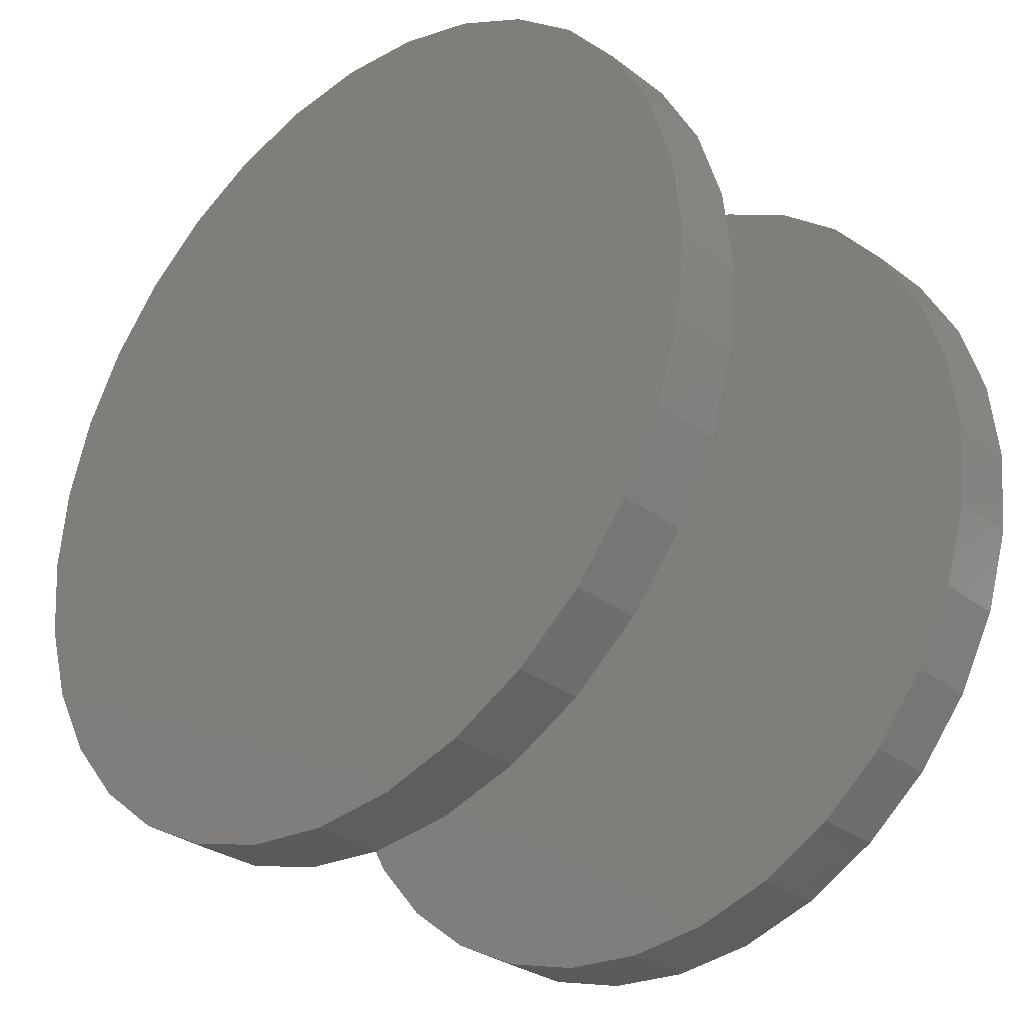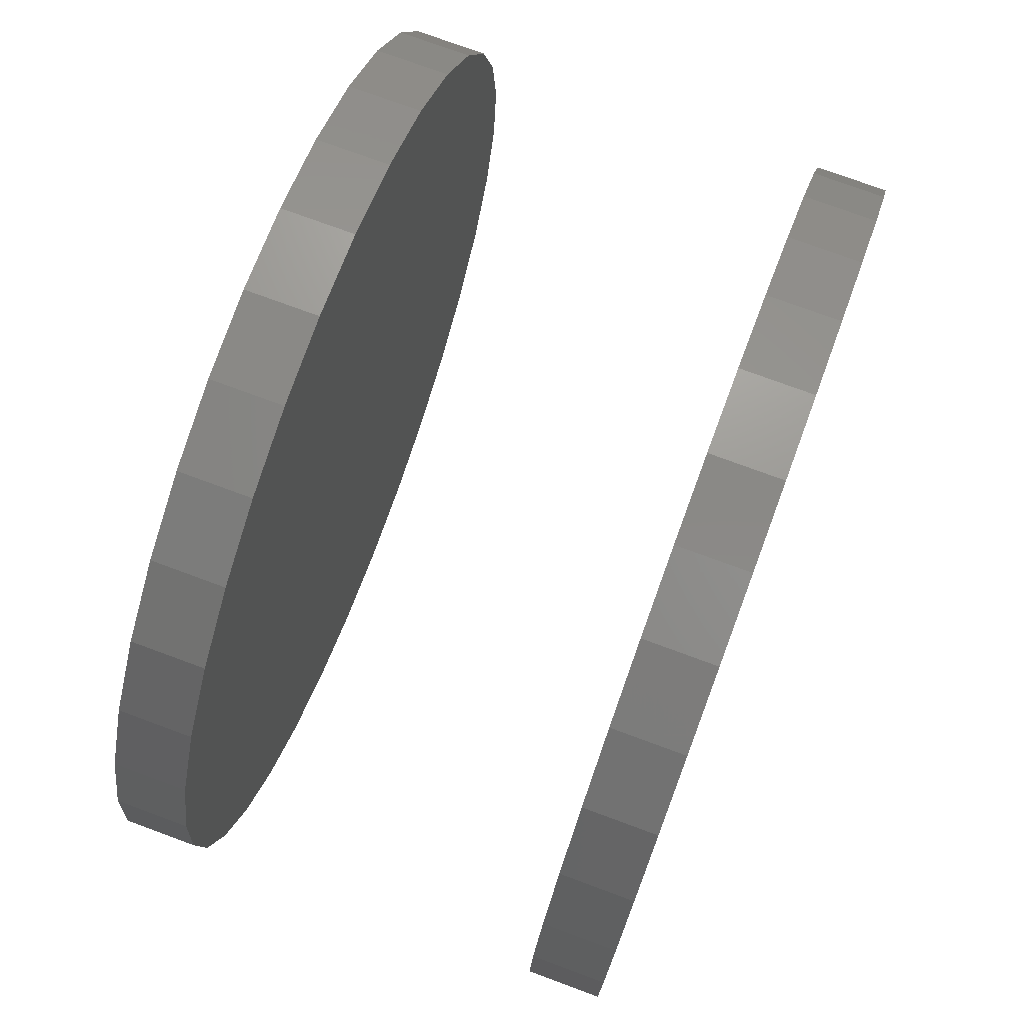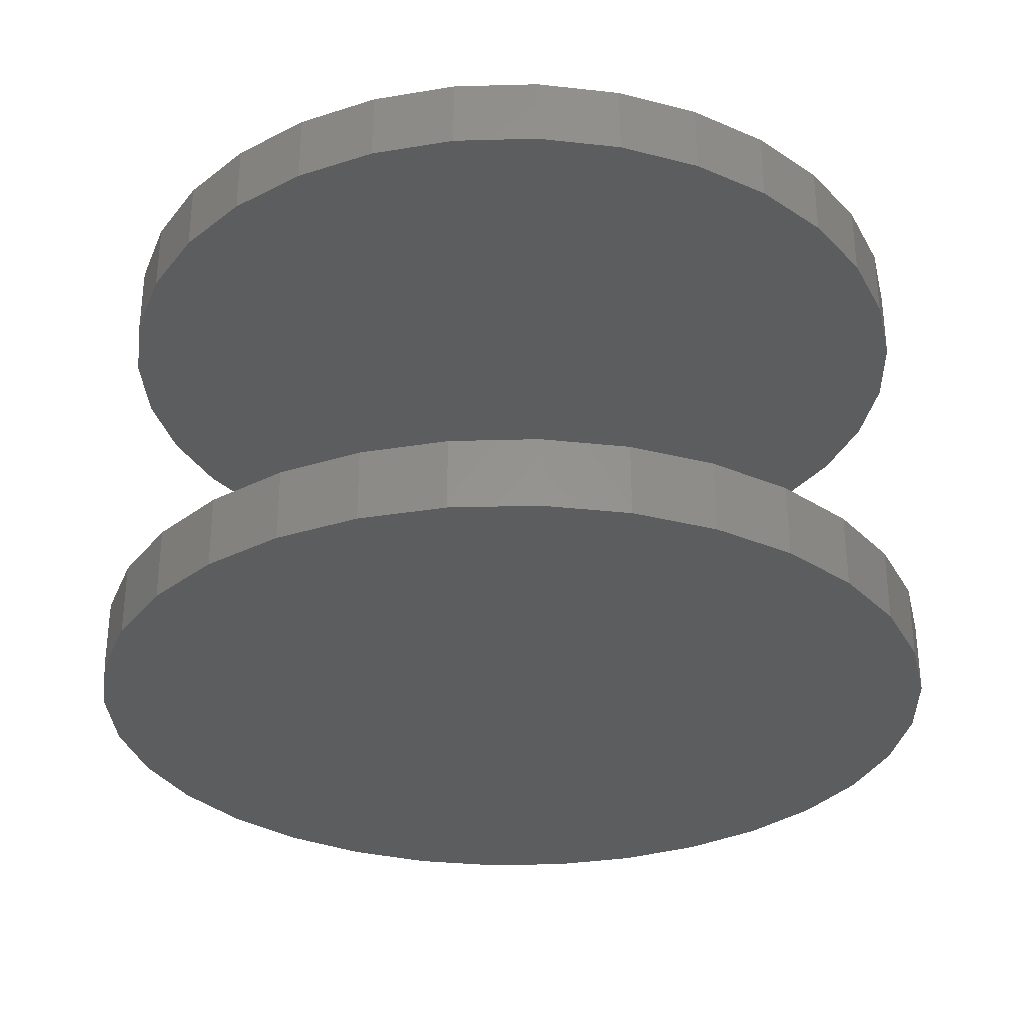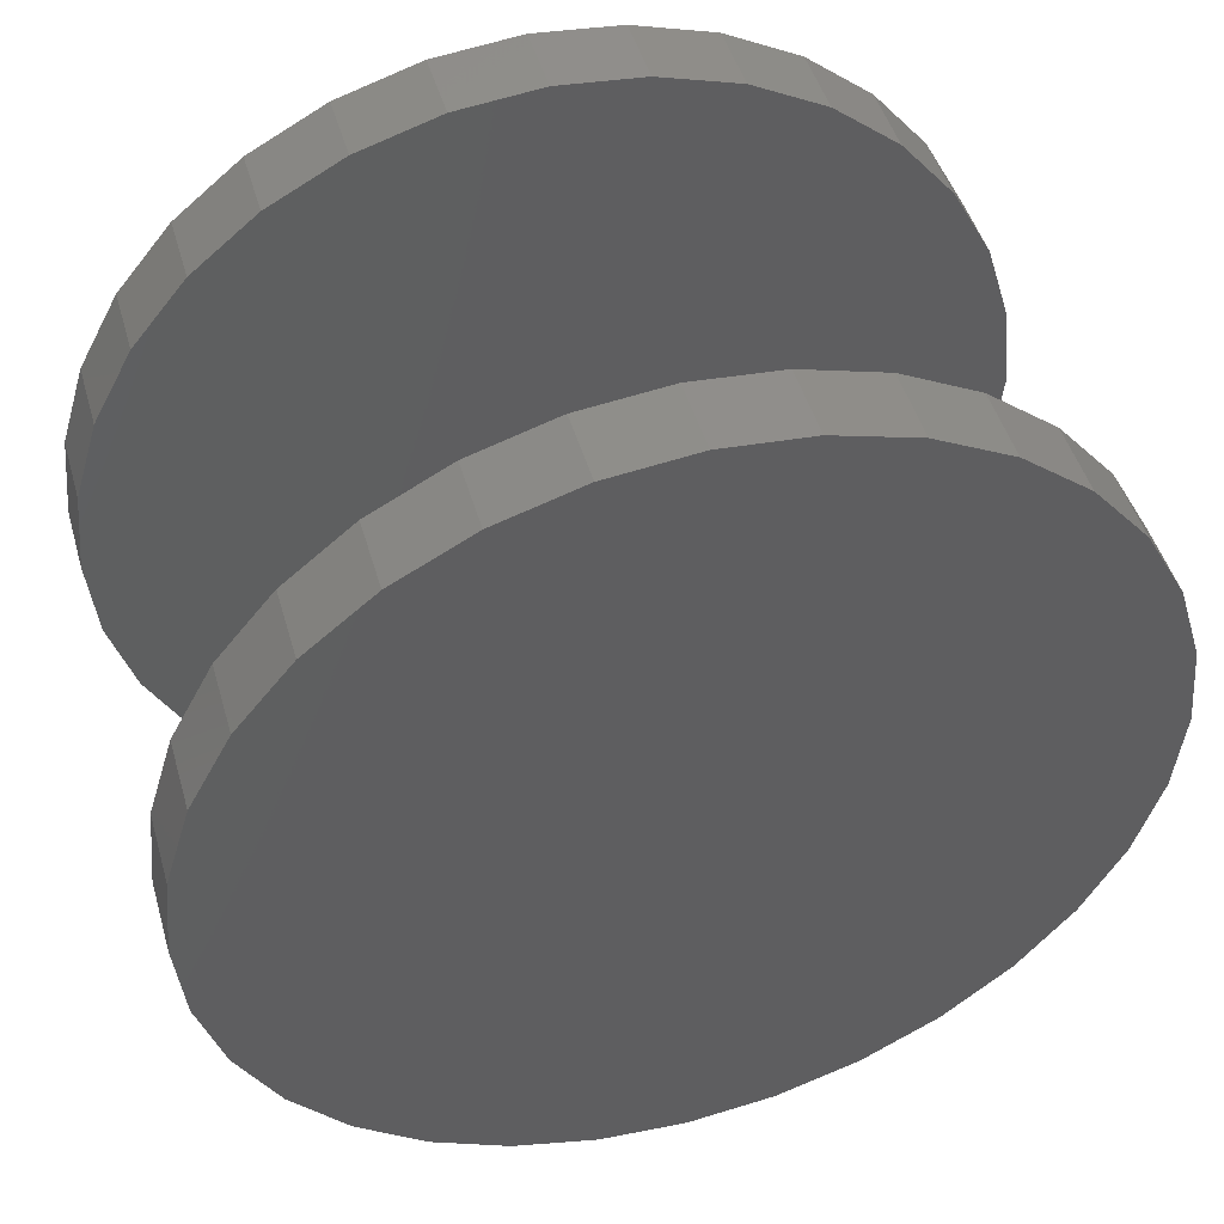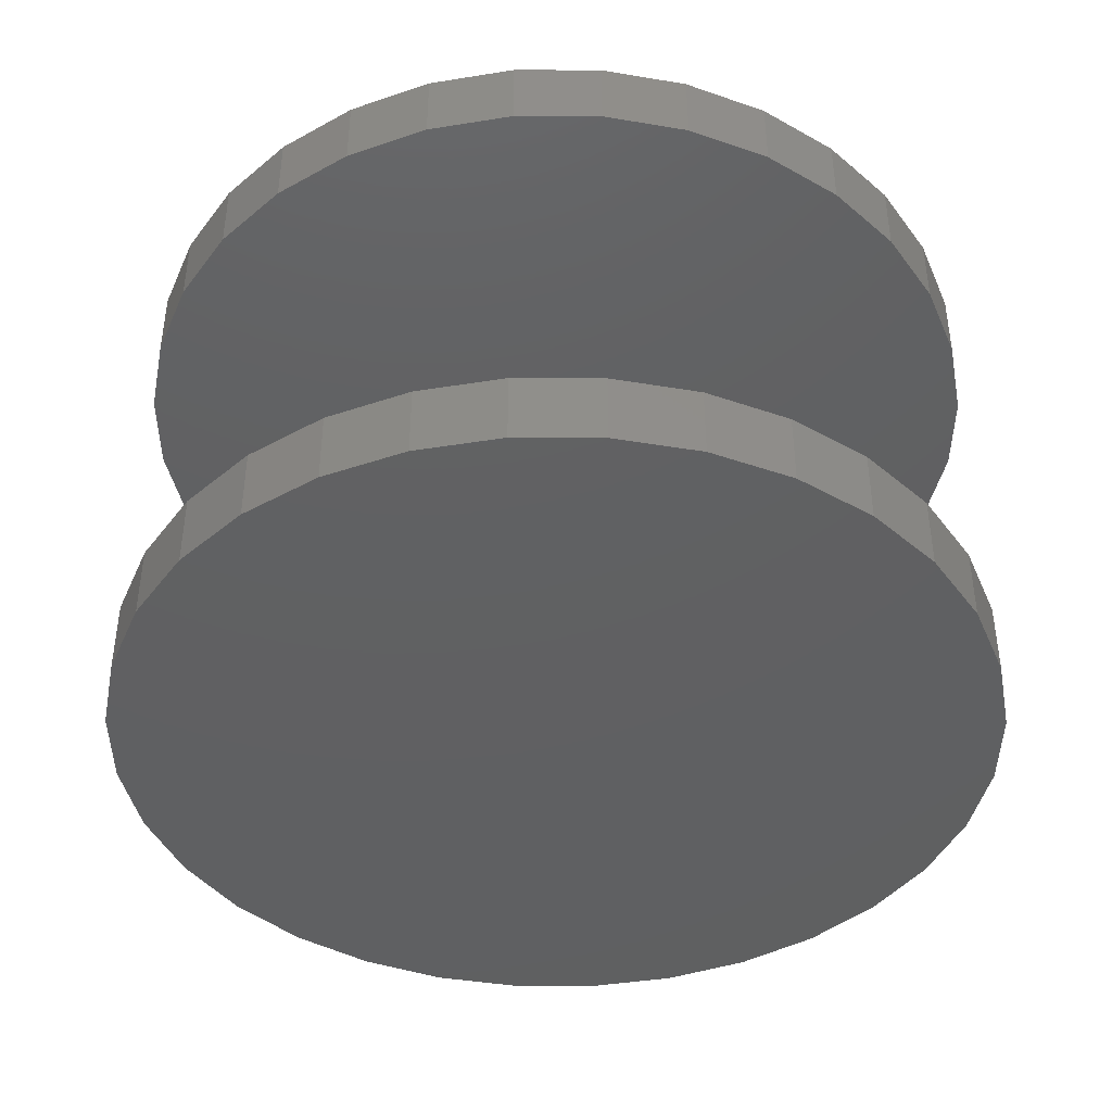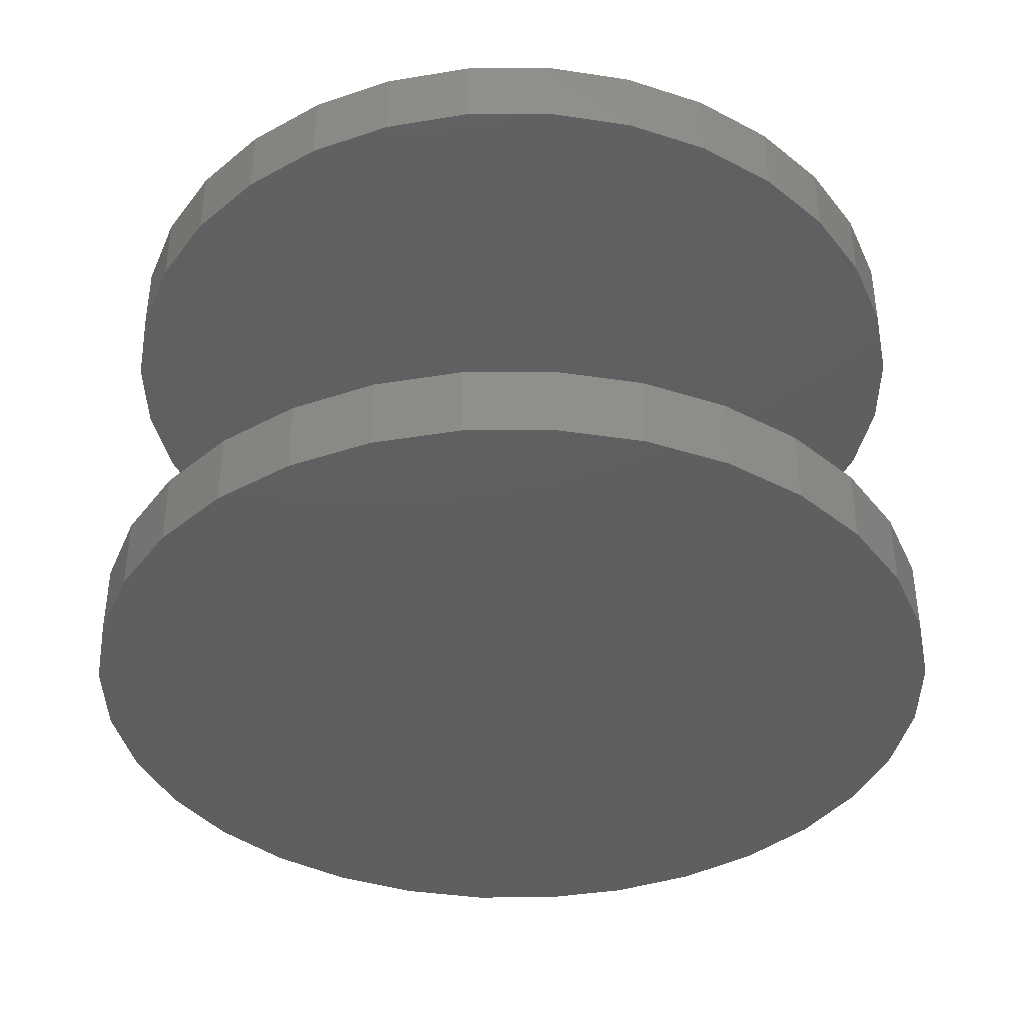
<metadata>
{"format":"stl","ext":"stl","renderer":"f3d","projection":"perspective","resolution":1024,"background":"white","views":[{"elev":-30.8,"azim":-137.2,"up":"+Y"},{"elev":75.2,"azim":110.3,"up":"+Y"},{"elev":-30.7,"azim":154.1,"up":"+Z"},{"elev":47.7,"azim":164.0,"up":"+Y"},{"elev":-41.6,"azim":-39.6,"up":"+Z"},{"elev":-38.7,"azim":96.1,"up":"+Z"}]}
</metadata>
<code>
# stl→obj: 128 verts, 248 faces
v 0.3266 0.0009868 0.04688
v 0.3266 0.0009868 0.05469
v 0.3276 0.01023 0.04688
v 0.3276 0.01023 0.05469
v 0.3303 0.01911 0.04688
v 0.3303 0.01911 0.05469
v 0.3346 0.0273 0.04688
v 0.3346 0.0273 0.05469
v 0.3405 0.03448 0.04688
v 0.3405 0.03448 0.05469
v 0.3477 0.04037 0.04688
v 0.3477 0.04037 0.05469
v 0.3559 0.04475 0.04688
v 0.3559 0.04475 0.05469
v 0.3648 0.04745 0.04688
v 0.3648 0.04745 0.05469
v 0.374 0.04836 0.04688
v 0.374 0.04836 0.05469
v 0.3833 0.04745 0.04688
v 0.3833 0.04745 0.05469
v 0.3921 0.04475 0.04688
v 0.3921 0.04475 0.05469
v 0.4003 0.04037 0.04688
v 0.4003 0.04037 0.05469
v 0.4075 0.03448 0.04688
v 0.4075 0.03448 0.05469
v 0.4134 0.0273 0.04688
v 0.4134 0.0273 0.05469
v 0.4178 0.01911 0.04688
v 0.4178 0.01911 0.05469
v 0.4205 0.01023 0.04688
v 0.4205 0.01023 0.05469
v 0.4214 0.0009868 0.04688
v 0.4214 0.0009868 0.05469
v 0.3266 0.0009868 0
v 0.3266 0.0009868 0.007812
v 0.3276 0.01023 0
v 0.3276 0.01023 0.007812
v 0.3303 0.01911 0
v 0.3303 0.01911 0.007812
v 0.3346 0.0273 0
v 0.3346 0.0273 0.007812
v 0.3405 0.03448 0
v 0.3405 0.03448 0.007812
v 0.3477 0.04037 0
v 0.3477 0.04037 0.007812
v 0.3559 0.04475 0
v 0.3559 0.04475 0.007812
v 0.3648 0.04745 0
v 0.3648 0.04745 0.007812
v 0.374 0.04836 0
v 0.374 0.04836 0.007812
v 0.3833 0.04745 0
v 0.3833 0.04745 0.007812
v 0.3921 0.04475 0
v 0.3921 0.04475 0.007812
v 0.4003 0.04037 0
v 0.4003 0.04037 0.007812
v 0.4075 0.03448 0
v 0.4075 0.03448 0.007812
v 0.4134 0.0273 0
v 0.4134 0.0273 0.007812
v 0.4178 0.01911 0
v 0.4178 0.01911 0.007812
v 0.4205 0.01023 0
v 0.4205 0.01023 0.007812
v 0.4214 0.0009868 0
v 0.4214 0.0009868 0.007812
v 0.4205 -0.008254 0.04688
v 0.4205 -0.008254 0.05469
v 0.4178 -0.01714 0.04688
v 0.4178 -0.01714 0.05469
v 0.4134 -0.02533 0.04688
v 0.4134 -0.02533 0.05469
v 0.4075 -0.03251 0.04688
v 0.4075 -0.03251 0.05469
v 0.4003 -0.0384 0.04688
v 0.4003 -0.0384 0.05469
v 0.3921 -0.04278 0.04688
v 0.3921 -0.04278 0.05469
v 0.3833 -0.04547 0.04688
v 0.3833 -0.04547 0.05469
v 0.374 -0.04638 0.04688
v 0.374 -0.04638 0.05469
v 0.3648 -0.04547 0.04688
v 0.3648 -0.04547 0.05469
v 0.3559 -0.04278 0.04688
v 0.3559 -0.04278 0.05469
v 0.3477 -0.0384 0.04688
v 0.3477 -0.0384 0.05469
v 0.3405 -0.03251 0.04688
v 0.3405 -0.03251 0.05469
v 0.3346 -0.02533 0.04688
v 0.3346 -0.02533 0.05469
v 0.3303 -0.01714 0.04688
v 0.3303 -0.01714 0.05469
v 0.3276 -0.008254 0.04688
v 0.3276 -0.008254 0.05469
v 0.4205 -0.008254 0
v 0.4205 -0.008254 0.007812
v 0.4178 -0.01714 0
v 0.4178 -0.01714 0.007812
v 0.4134 -0.02533 0
v 0.4134 -0.02533 0.007812
v 0.4075 -0.03251 0
v 0.4075 -0.03251 0.007812
v 0.4003 -0.0384 0
v 0.4003 -0.0384 0.007812
v 0.3921 -0.04278 0
v 0.3921 -0.04278 0.007812
v 0.3833 -0.04547 0
v 0.3833 -0.04547 0.007812
v 0.374 -0.04638 0
v 0.374 -0.04638 0.007812
v 0.3648 -0.04547 0
v 0.3648 -0.04547 0.007812
v 0.3559 -0.04278 0
v 0.3559 -0.04278 0.007812
v 0.3477 -0.0384 0
v 0.3477 -0.0384 0.007812
v 0.3405 -0.03251 0
v 0.3405 -0.03251 0.007812
v 0.3346 -0.02533 0
v 0.3346 -0.02533 0.007812
v 0.3303 -0.01714 0
v 0.3303 -0.01714 0.007812
v 0.3276 -0.008254 0
v 0.3276 -0.008254 0.007812
f 1 2 3
f 3 2 4
f 3 4 5
f 5 4 6
f 5 6 7
f 7 6 8
f 7 8 9
f 9 8 10
f 9 10 11
f 11 10 12
f 11 12 13
f 13 12 14
f 13 14 15
f 15 14 16
f 15 16 17
f 17 16 18
f 17 18 19
f 19 18 20
f 19 20 21
f 21 20 22
f 21 22 23
f 23 22 24
f 23 24 25
f 25 24 26
f 25 26 27
f 27 26 28
f 27 28 29
f 29 28 30
f 29 30 31
f 31 30 32
f 31 32 33
f 33 32 34
f 35 36 37
f 37 36 38
f 37 38 39
f 39 38 40
f 39 40 41
f 41 40 42
f 41 42 43
f 43 42 44
f 43 44 45
f 45 44 46
f 45 46 47
f 47 46 48
f 47 48 49
f 49 48 50
f 49 50 51
f 51 50 52
f 51 52 53
f 53 52 54
f 53 54 55
f 55 54 56
f 55 56 57
f 57 56 58
f 57 58 59
f 59 58 60
f 59 60 61
f 61 60 62
f 61 62 63
f 63 62 64
f 63 64 65
f 65 64 66
f 65 66 67
f 67 66 68
f 33 34 69
f 69 34 70
f 69 70 71
f 71 70 72
f 71 72 73
f 73 72 74
f 73 74 75
f 75 74 76
f 75 76 77
f 77 76 78
f 77 78 79
f 79 78 80
f 79 80 81
f 81 80 82
f 81 82 83
f 83 82 84
f 83 84 85
f 85 84 86
f 85 86 87
f 87 86 88
f 87 88 89
f 89 88 90
f 89 90 91
f 91 90 92
f 91 92 93
f 93 92 94
f 93 94 95
f 95 94 96
f 95 96 97
f 97 96 98
f 97 98 1
f 1 98 2
f 67 68 99
f 99 68 100
f 99 100 101
f 101 100 102
f 101 102 103
f 103 102 104
f 103 104 105
f 105 104 106
f 105 106 107
f 107 106 108
f 107 108 109
f 109 108 110
f 109 110 111
f 111 110 112
f 111 112 113
f 113 112 114
f 113 114 115
f 115 114 116
f 115 116 117
f 117 116 118
f 117 118 119
f 119 118 120
f 119 120 121
f 121 120 122
f 121 122 123
f 123 122 124
f 123 124 125
f 125 124 126
f 125 126 127
f 127 126 128
f 127 128 35
f 35 128 36
f 52 50 48
f 54 52 48
f 54 48 56
f 56 48 46
f 56 46 58
f 58 46 44
f 58 44 60
f 60 44 42
f 60 42 62
f 62 42 40
f 62 40 64
f 64 40 38
f 64 38 66
f 100 126 102
f 102 126 124
f 102 124 104
f 104 124 122
f 104 122 106
f 106 122 120
f 106 120 108
f 108 120 118
f 108 118 110
f 110 118 116
f 110 116 114
f 110 114 112
f 66 38 68
f 68 38 36
f 68 36 100
f 100 36 128
f 100 128 126
f 13 15 17
f 13 17 19
f 21 13 19
f 11 13 21
f 23 11 21
f 9 11 23
f 25 9 23
f 7 9 25
f 27 7 25
f 5 7 27
f 29 5 27
f 3 5 29
f 31 3 29
f 71 95 69
f 93 95 71
f 73 93 71
f 91 93 73
f 75 91 73
f 89 91 75
f 77 89 75
f 87 89 77
f 79 87 77
f 85 87 79
f 83 85 79
f 81 83 79
f 95 97 69
f 69 97 1
f 69 1 33
f 33 1 3
f 33 3 31
f 18 16 14
f 20 18 14
f 20 14 22
f 22 14 12
f 22 12 24
f 24 12 10
f 24 10 26
f 26 10 8
f 26 8 28
f 28 8 6
f 28 6 30
f 30 6 4
f 30 4 32
f 70 96 72
f 72 96 94
f 72 94 74
f 74 94 92
f 74 92 76
f 76 92 90
f 76 90 78
f 78 90 88
f 78 88 80
f 80 88 86
f 80 86 84
f 80 84 82
f 32 4 34
f 34 4 2
f 34 2 70
f 70 2 98
f 70 98 96
f 47 49 51
f 47 51 53
f 55 47 53
f 45 47 55
f 57 45 55
f 43 45 57
f 59 43 57
f 41 43 59
f 61 41 59
f 39 41 61
f 63 39 61
f 37 39 63
f 65 37 63
f 101 125 99
f 123 125 101
f 103 123 101
f 121 123 103
f 105 121 103
f 119 121 105
f 107 119 105
f 117 119 107
f 109 117 107
f 115 117 109
f 113 115 109
f 111 113 109
f 125 127 99
f 99 127 35
f 99 35 67
f 67 35 37
f 67 37 65

</code>
